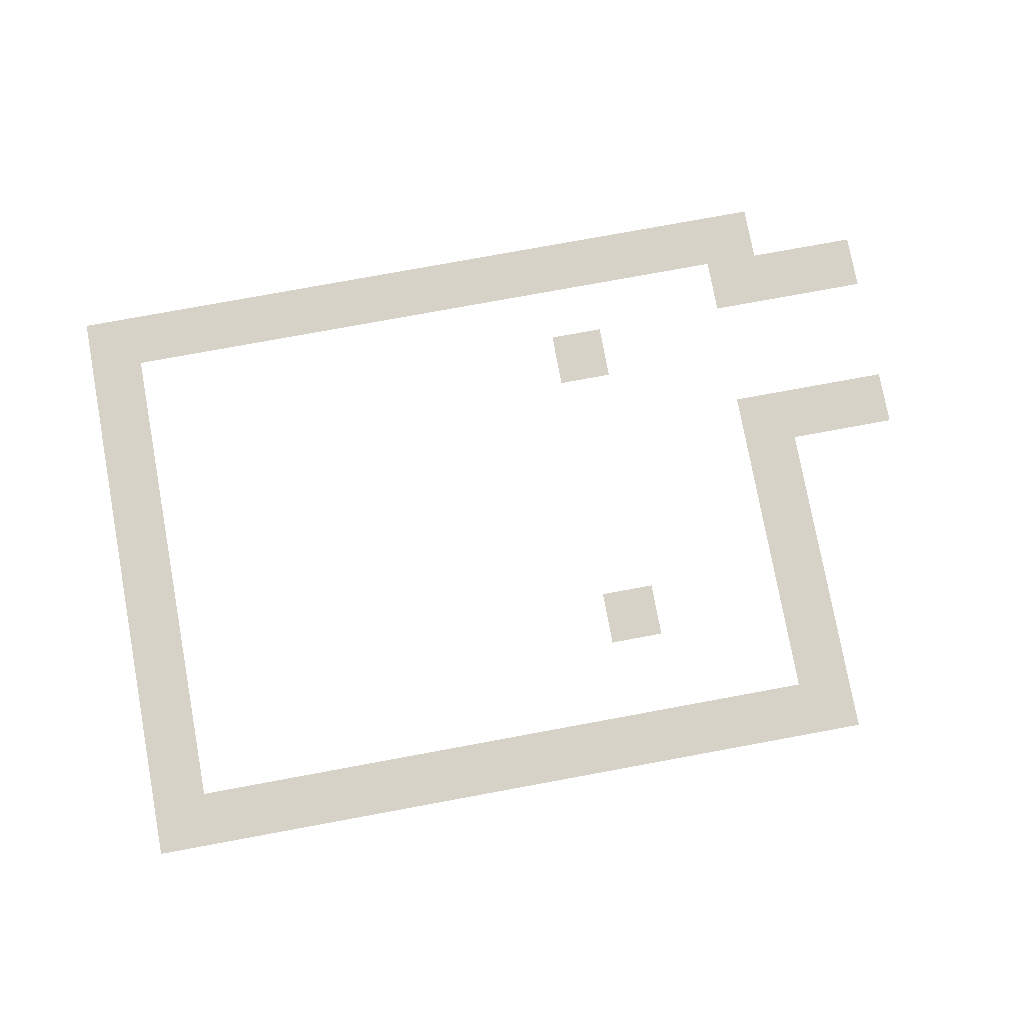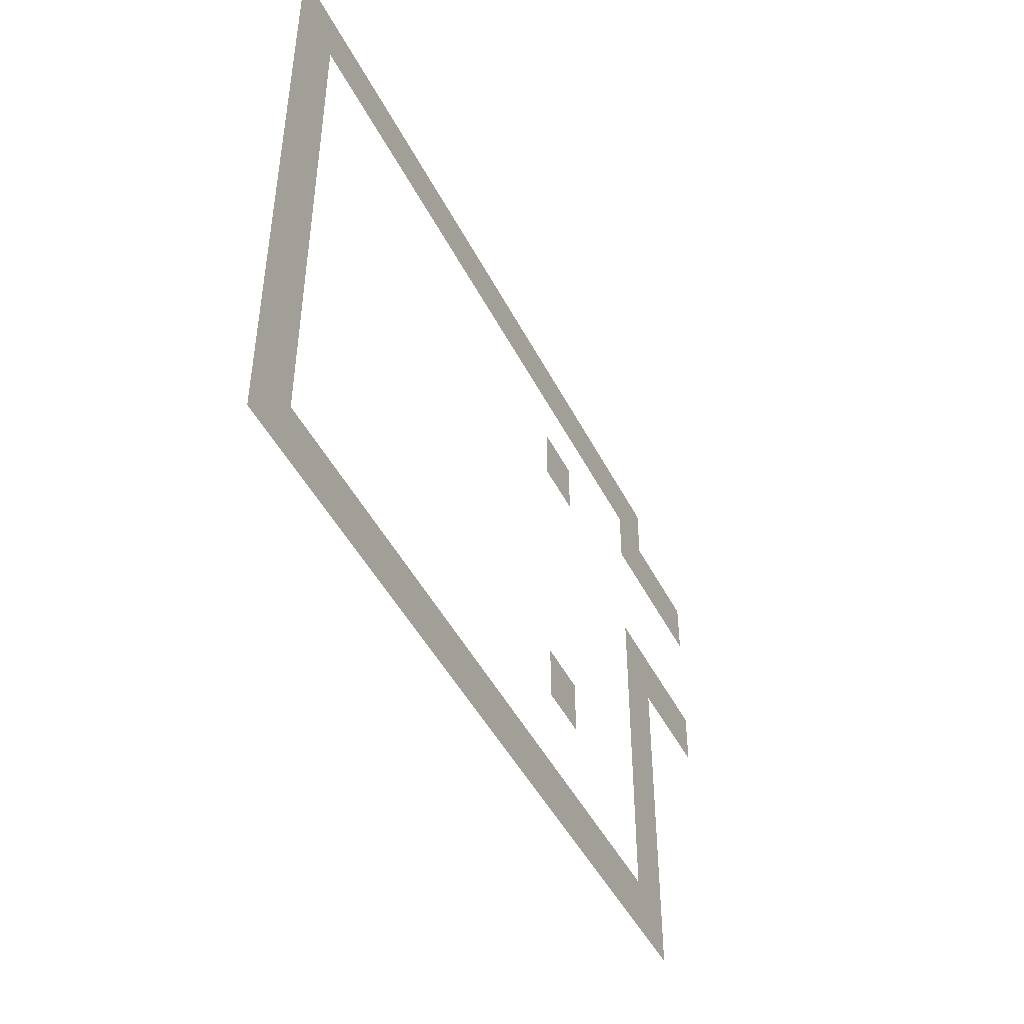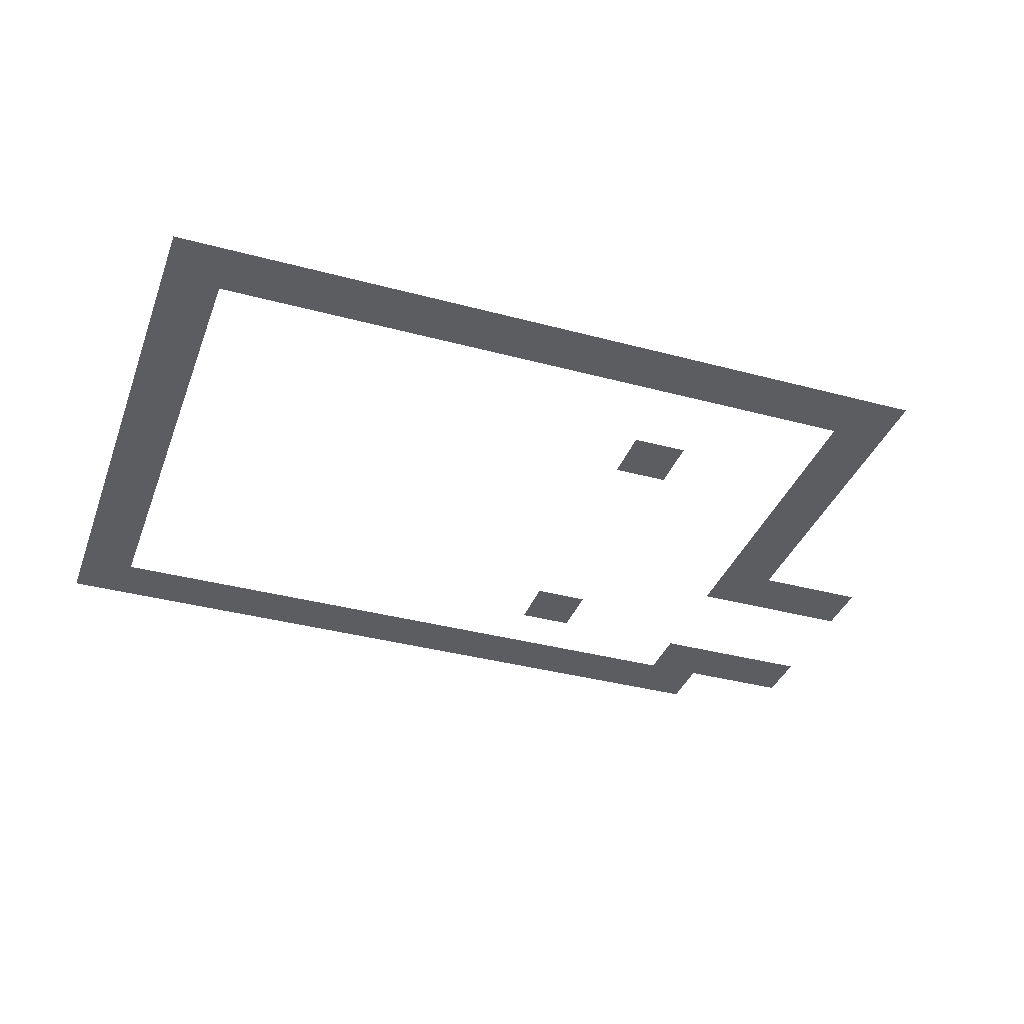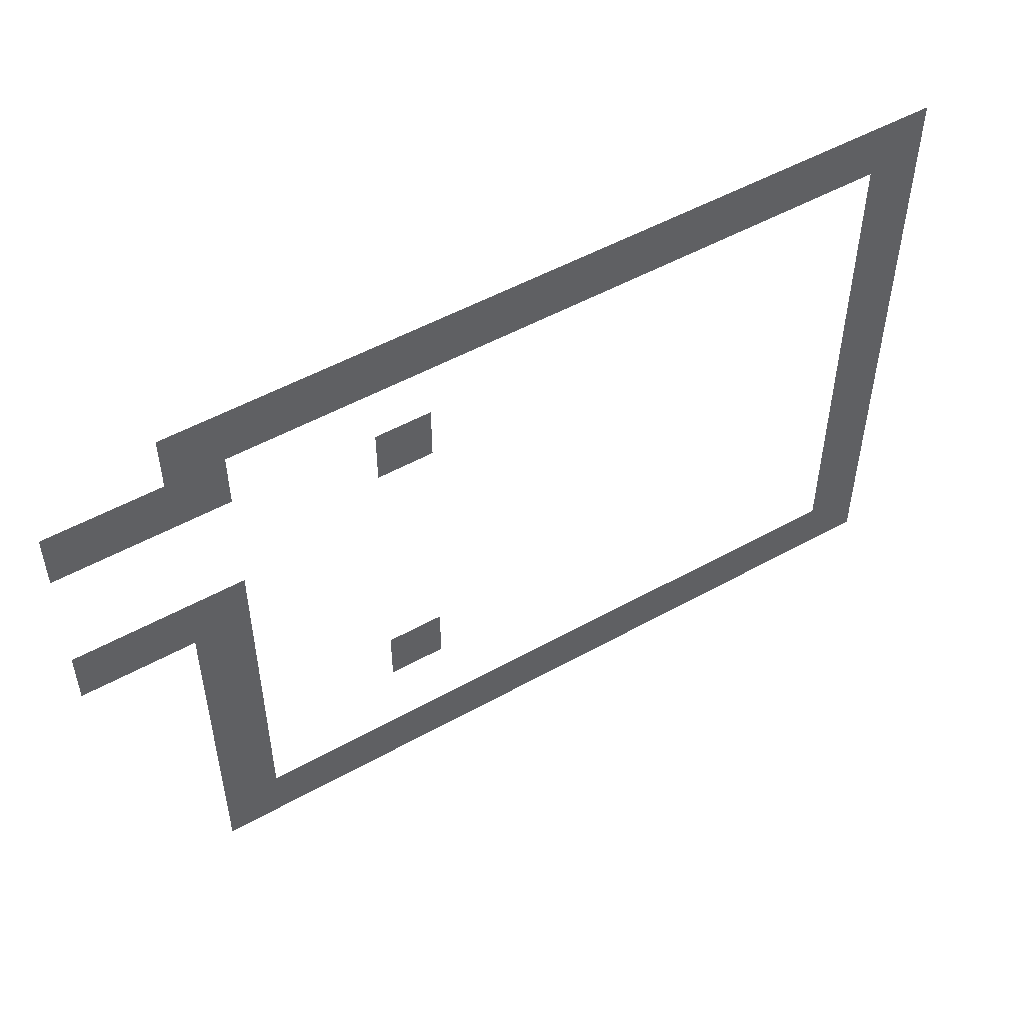
<metadata>
{"format":"obj","ext":"obj","renderer":"f3d","projection":"perspective","resolution":1024,"background":"white","views":[{"elev":77.8,"azim":-10.4,"up":"+Z"},{"elev":-46.3,"azim":-64.2,"up":"+Y"},{"elev":-36.7,"azim":-19.2,"up":"+Z"},{"elev":51.4,"azim":148.8,"up":"+Y"}]}
</metadata>
<code>
v -96 -48 0
v -120 -48 0
v -120 -24 0
v -96 -24 0
v -120 -48 0
v -144 -48 0
v -144 -24 0
v -120 -24 0
v -144 -48 0
v -168 -48 0
v -168 -24 0
v -144 -24 0
v -168 -48 0
v -192 -48 0
v -192 -24 0
v -168 -24 0
v -192 -48 0
v -216 -48 0
v -216 -24 0
v -192 -24 0
v -216 -48 0
v -240 -48 0
v -240 -24 0
v -216 -24 0
v -240 -48 0
v -264 -48 0
v -264 -24 0
v -240 -24 0
v -264 -48 0
v -288 -48 0
v -288 -24 0
v -264 -24 0
v -288 -48 0
v -312 -48 0
v -312 -24 0
v -288 -24 0
v -312 -48 0
v -336 -48 0
v -336 -24 0
v -312 -24 0
v -336 -48 0
v -360 -48 0
v -360 -24 0
v -336 -24 0
v -360 -48 0
v -384 -48 0
v -384 -24 0
v -360 -24 0
v -384 -48 0
v -408 -48 0
v -408 -24 0
v -384 -24 0
v -408 -48 0
v -432 -48 0
v -432 -24 0
v -408 -24 0
v -432 -48 0
v -456 -48 0
v -456 -24 0
v -432 -24 0
v -456 -48 0
v -480 -48 0
v -480 -24 0
v -456 -24 0
v -480 -48 0
v -504 -48 0
v -504 -24 0
v -480 -24 0
v -504 -48 0
v -528 -48 0
v -528 -24 0
v -504 -24 0
v -528 -48 0
v -552 -48 0
v -552 -24 0
v -528 -24 0
v -552 -48 0
v -576 -48 0
v -576 -24 0
v -552 -24 0
v -576 -48 0
v -600 -48 0
v -600 -24 0
v -576 -24 0
v -600 -48 0
v -624 -48 0
v -624 -24 0
v -600 -24 0
v -624 -48 0
v -648 -48 0
v -648 -24 0
v -624 -24 0
v -648 -48 0
v -672 -48 0
v -672 -24 0
v -648 -24 0
v -672 -48 0
v -696 -48 0
v -696 -24 0
v -672 -24 0
v -696 -48 0
v -720 -48 0
v -720 -24 0
v -696 -24 0
v -720 -48 0
v -744 -48 0
v -744 -24 0
v -720 -24 0
v -744 -48 0
v -768 -48 0
v -768 -24 0
v -744 -24 0
v -96 -72 0
v -120 -72 0
v -120 -48 0
v -96 -48 0
v -120 -72 0
v -144 -72 0
v -144 -48 0
v -120 -48 0
v -144 -72 0
v -168 -72 0
v -168 -48 0
v -144 -48 0
v -168 -72 0
v -192 -72 0
v -192 -48 0
v -168 -48 0
v -192 -72 0
v -216 -72 0
v -216 -48 0
v -192 -48 0
v -216 -72 0
v -240 -72 0
v -240 -48 0
v -216 -48 0
v -240 -72 0
v -264 -72 0
v -264 -48 0
v -240 -48 0
v -264 -72 0
v -288 -72 0
v -288 -48 0
v -264 -48 0
v -288 -72 0
v -312 -72 0
v -312 -48 0
v -288 -48 0
v -312 -72 0
v -336 -72 0
v -336 -48 0
v -312 -48 0
v -336 -72 0
v -360 -72 0
v -360 -48 0
v -336 -48 0
v -360 -72 0
v -384 -72 0
v -384 -48 0
v -360 -48 0
v -384 -72 0
v -408 -72 0
v -408 -48 0
v -384 -48 0
v -408 -72 0
v -432 -72 0
v -432 -48 0
v -408 -48 0
v -432 -72 0
v -456 -72 0
v -456 -48 0
v -432 -48 0
v -456 -72 0
v -480 -72 0
v -480 -48 0
v -456 -48 0
v -480 -72 0
v -504 -72 0
v -504 -48 0
v -480 -48 0
v -504 -72 0
v -528 -72 0
v -528 -48 0
v -504 -48 0
v -528 -72 0
v -552 -72 0
v -552 -48 0
v -528 -48 0
v -552 -72 0
v -576 -72 0
v -576 -48 0
v -552 -48 0
v -576 -72 0
v -600 -72 0
v -600 -48 0
v -576 -48 0
v -600 -72 0
v -624 -72 0
v -624 -48 0
v -600 -48 0
v -624 -72 0
v -648 -72 0
v -648 -48 0
v -624 -48 0
v -648 -72 0
v -672 -72 0
v -672 -48 0
v -648 -48 0
v -672 -72 0
v -696 -72 0
v -696 -48 0
v -672 -48 0
v -696 -72 0
v -720 -72 0
v -720 -48 0
v -696 -48 0
v -720 -72 0
v -744 -72 0
v -744 -48 0
v -720 -48 0
v -744 -72 0
v -768 -72 0
v -768 -48 0
v -744 -48 0
v 0 -96 0
v -24 -96 0
v -24 -72 0
v 0 -72 0
v -24 -96 0
v -48 -96 0
v -48 -72 0
v -24 -72 0
v -48 -96 0
v -72 -96 0
v -72 -72 0
v -48 -72 0
v -72 -96 0
v -96 -96 0
v -96 -72 0
v -72 -72 0
v -96 -96 0
v -120 -96 0
v -120 -72 0
v -96 -72 0
v -120 -96 0
v -144 -96 0
v -144 -72 0
v -120 -72 0
v -720 -96 0
v -744 -96 0
v -744 -72 0
v -720 -72 0
v -744 -96 0
v -768 -96 0
v -768 -72 0
v -744 -72 0
v 0 -120 0
v -24 -120 0
v -24 -96 0
v 0 -96 0
v -24 -120 0
v -48 -120 0
v -48 -96 0
v -24 -96 0
v -48 -120 0
v -72 -120 0
v -72 -96 0
v -48 -96 0
v -72 -120 0
v -96 -120 0
v -96 -96 0
v -72 -96 0
v -96 -120 0
v -120 -120 0
v -120 -96 0
v -96 -96 0
v -120 -120 0
v -144 -120 0
v -144 -96 0
v -120 -96 0
v -720 -120 0
v -744 -120 0
v -744 -96 0
v -720 -96 0
v -744 -120 0
v -768 -120 0
v -768 -96 0
v -744 -96 0
v -264 -144 0
v -288 -144 0
v -288 -120 0
v -264 -120 0
v -288 -144 0
v -312 -144 0
v -312 -120 0
v -288 -120 0
v -720 -144 0
v -744 -144 0
v -744 -120 0
v -720 -120 0
v -744 -144 0
v -768 -144 0
v -768 -120 0
v -744 -120 0
v -264 -168 0
v -288 -168 0
v -288 -144 0
v -264 -144 0
v -288 -168 0
v -312 -168 0
v -312 -144 0
v -288 -144 0
v -720 -168 0
v -744 -168 0
v -744 -144 0
v -720 -144 0
v -744 -168 0
v -768 -168 0
v -768 -144 0
v -744 -144 0
v -720 -192 0
v -744 -192 0
v -744 -168 0
v -720 -168 0
v -744 -192 0
v -768 -192 0
v -768 -168 0
v -744 -168 0
v -720 -216 0
v -744 -216 0
v -744 -192 0
v -720 -192 0
v -744 -216 0
v -768 -216 0
v -768 -192 0
v -744 -192 0
v 0 -240 0
v -24 -240 0
v -24 -216 0
v 0 -216 0
v -24 -240 0
v -48 -240 0
v -48 -216 0
v -24 -216 0
v -48 -240 0
v -72 -240 0
v -72 -216 0
v -48 -216 0
v -72 -240 0
v -96 -240 0
v -96 -216 0
v -72 -216 0
v -96 -240 0
v -120 -240 0
v -120 -216 0
v -96 -216 0
v -120 -240 0
v -144 -240 0
v -144 -216 0
v -120 -216 0
v -720 -240 0
v -744 -240 0
v -744 -216 0
v -720 -216 0
v -744 -240 0
v -768 -240 0
v -768 -216 0
v -744 -216 0
v 0 -264 0
v -24 -264 0
v -24 -240 0
v 0 -240 0
v -24 -264 0
v -48 -264 0
v -48 -240 0
v -24 -240 0
v -48 -264 0
v -72 -264 0
v -72 -240 0
v -48 -240 0
v -72 -264 0
v -96 -264 0
v -96 -240 0
v -72 -240 0
v -96 -264 0
v -120 -264 0
v -120 -240 0
v -96 -240 0
v -120 -264 0
v -144 -264 0
v -144 -240 0
v -120 -240 0
v -720 -264 0
v -744 -264 0
v -744 -240 0
v -720 -240 0
v -744 -264 0
v -768 -264 0
v -768 -240 0
v -744 -240 0
v -96 -288 0
v -120 -288 0
v -120 -264 0
v -96 -264 0
v -120 -288 0
v -144 -288 0
v -144 -264 0
v -120 -264 0
v -720 -288 0
v -744 -288 0
v -744 -264 0
v -720 -264 0
v -744 -288 0
v -768 -288 0
v -768 -264 0
v -744 -264 0
v -96 -312 0
v -120 -312 0
v -120 -288 0
v -96 -288 0
v -120 -312 0
v -144 -312 0
v -144 -288 0
v -120 -288 0
v -720 -312 0
v -744 -312 0
v -744 -288 0
v -720 -288 0
v -744 -312 0
v -768 -312 0
v -768 -288 0
v -744 -288 0
v -96 -336 0
v -120 -336 0
v -120 -312 0
v -96 -312 0
v -120 -336 0
v -144 -336 0
v -144 -312 0
v -120 -312 0
v -720 -336 0
v -744 -336 0
v -744 -312 0
v -720 -312 0
v -744 -336 0
v -768 -336 0
v -768 -312 0
v -744 -312 0
v -96 -360 0
v -120 -360 0
v -120 -336 0
v -96 -336 0
v -120 -360 0
v -144 -360 0
v -144 -336 0
v -120 -336 0
v -720 -360 0
v -744 -360 0
v -744 -336 0
v -720 -336 0
v -744 -360 0
v -768 -360 0
v -768 -336 0
v -744 -336 0
v -96 -384 0
v -120 -384 0
v -120 -360 0
v -96 -360 0
v -120 -384 0
v -144 -384 0
v -144 -360 0
v -120 -360 0
v -720 -384 0
v -744 -384 0
v -744 -360 0
v -720 -360 0
v -744 -384 0
v -768 -384 0
v -768 -360 0
v -744 -360 0
v -96 -408 0
v -120 -408 0
v -120 -384 0
v -96 -384 0
v -120 -408 0
v -144 -408 0
v -144 -384 0
v -120 -384 0
v -264 -408 0
v -288 -408 0
v -288 -384 0
v -264 -384 0
v -288 -408 0
v -312 -408 0
v -312 -384 0
v -288 -384 0
v -720 -408 0
v -744 -408 0
v -744 -384 0
v -720 -384 0
v -744 -408 0
v -768 -408 0
v -768 -384 0
v -744 -384 0
v -96 -432 0
v -120 -432 0
v -120 -408 0
v -96 -408 0
v -120 -432 0
v -144 -432 0
v -144 -408 0
v -120 -408 0
v -264 -432 0
v -288 -432 0
v -288 -408 0
v -264 -408 0
v -288 -432 0
v -312 -432 0
v -312 -408 0
v -288 -408 0
v -720 -432 0
v -744 -432 0
v -744 -408 0
v -720 -408 0
v -744 -432 0
v -768 -432 0
v -768 -408 0
v -744 -408 0
v -96 -456 0
v -120 -456 0
v -120 -432 0
v -96 -432 0
v -120 -456 0
v -144 -456 0
v -144 -432 0
v -120 -432 0
v -720 -456 0
v -744 -456 0
v -744 -432 0
v -720 -432 0
v -744 -456 0
v -768 -456 0
v -768 -432 0
v -744 -432 0
v -96 -480 0
v -120 -480 0
v -120 -456 0
v -96 -456 0
v -120 -480 0
v -144 -480 0
v -144 -456 0
v -120 -456 0
v -720 -480 0
v -744 -480 0
v -744 -456 0
v -720 -456 0
v -744 -480 0
v -768 -480 0
v -768 -456 0
v -744 -456 0
v -96 -504 0
v -120 -504 0
v -120 -480 0
v -96 -480 0
v -120 -504 0
v -144 -504 0
v -144 -480 0
v -120 -480 0
v -720 -504 0
v -744 -504 0
v -744 -480 0
v -720 -480 0
v -744 -504 0
v -768 -504 0
v -768 -480 0
v -744 -480 0
v -96 -528 0
v -120 -528 0
v -120 -504 0
v -96 -504 0
v -120 -528 0
v -144 -528 0
v -144 -504 0
v -120 -504 0
v -144 -528 0
v -168 -528 0
v -168 -504 0
v -144 -504 0
v -168 -528 0
v -192 -528 0
v -192 -504 0
v -168 -504 0
v -192 -528 0
v -216 -528 0
v -216 -504 0
v -192 -504 0
v -216 -528 0
v -240 -528 0
v -240 -504 0
v -216 -504 0
v -240 -528 0
v -264 -528 0
v -264 -504 0
v -240 -504 0
v -264 -528 0
v -288 -528 0
v -288 -504 0
v -264 -504 0
v -288 -528 0
v -312 -528 0
v -312 -504 0
v -288 -504 0
v -312 -528 0
v -336 -528 0
v -336 -504 0
v -312 -504 0
v -336 -528 0
v -360 -528 0
v -360 -504 0
v -336 -504 0
v -360 -528 0
v -384 -528 0
v -384 -504 0
v -360 -504 0
v -384 -528 0
v -408 -528 0
v -408 -504 0
v -384 -504 0
v -408 -528 0
v -432 -528 0
v -432 -504 0
v -408 -504 0
v -432 -528 0
v -456 -528 0
v -456 -504 0
v -432 -504 0
v -456 -528 0
v -480 -528 0
v -480 -504 0
v -456 -504 0
v -480 -528 0
v -504 -528 0
v -504 -504 0
v -480 -504 0
v -504 -528 0
v -528 -528 0
v -528 -504 0
v -504 -504 0
v -528 -528 0
v -552 -528 0
v -552 -504 0
v -528 -504 0
v -552 -528 0
v -576 -528 0
v -576 -504 0
v -552 -504 0
v -576 -528 0
v -600 -528 0
v -600 -504 0
v -576 -504 0
v -600 -528 0
v -624 -528 0
v -624 -504 0
v -600 -504 0
v -624 -528 0
v -648 -528 0
v -648 -504 0
v -624 -504 0
v -648 -528 0
v -672 -528 0
v -672 -504 0
v -648 -504 0
v -672 -528 0
v -696 -528 0
v -696 -504 0
v -672 -504 0
v -696 -528 0
v -720 -528 0
v -720 -504 0
v -696 -504 0
v -720 -528 0
v -744 -528 0
v -744 -504 0
v -720 -504 0
v -744 -528 0
v -768 -528 0
v -768 -504 0
v -744 -504 0
v -96 -552 0
v -120 -552 0
v -120 -528 0
v -96 -528 0
v -120 -552 0
v -144 -552 0
v -144 -528 0
v -120 -528 0
v -144 -552 0
v -168 -552 0
v -168 -528 0
v -144 -528 0
v -168 -552 0
v -192 -552 0
v -192 -528 0
v -168 -528 0
v -192 -552 0
v -216 -552 0
v -216 -528 0
v -192 -528 0
v -216 -552 0
v -240 -552 0
v -240 -528 0
v -216 -528 0
v -240 -552 0
v -264 -552 0
v -264 -528 0
v -240 -528 0
v -264 -552 0
v -288 -552 0
v -288 -528 0
v -264 -528 0
v -288 -552 0
v -312 -552 0
v -312 -528 0
v -288 -528 0
v -312 -552 0
v -336 -552 0
v -336 -528 0
v -312 -528 0
v -336 -552 0
v -360 -552 0
v -360 -528 0
v -336 -528 0
v -360 -552 0
v -384 -552 0
v -384 -528 0
v -360 -528 0
v -384 -552 0
v -408 -552 0
v -408 -528 0
v -384 -528 0
v -408 -552 0
v -432 -552 0
v -432 -528 0
v -408 -528 0
v -432 -552 0
v -456 -552 0
v -456 -528 0
v -432 -528 0
v -456 -552 0
v -480 -552 0
v -480 -528 0
v -456 -528 0
v -480 -552 0
v -504 -552 0
v -504 -528 0
v -480 -528 0
v -504 -552 0
v -528 -552 0
v -528 -528 0
v -504 -528 0
v -528 -552 0
v -552 -552 0
v -552 -528 0
v -528 -528 0
v -552 -552 0
v -576 -552 0
v -576 -528 0
v -552 -528 0
v -576 -552 0
v -600 -552 0
v -600 -528 0
v -576 -528 0
v -600 -552 0
v -624 -552 0
v -624 -528 0
v -600 -528 0
v -624 -552 0
v -648 -552 0
v -648 -528 0
v -624 -528 0
v -648 -552 0
v -672 -552 0
v -672 -528 0
v -648 -528 0
v -672 -552 0
v -696 -552 0
v -696 -528 0
v -672 -528 0
v -696 -552 0
v -720 -552 0
v -720 -528 0
v -696 -528 0
v -720 -552 0
v -744 -552 0
v -744 -528 0
v -720 -528 0
v -744 -552 0
v -768 -552 0
v -768 -528 0
v -744 -528 0
g BossRoom-Alt_mesh_0010
f 1 2 3 4
f 5 6 7 8
f 9 10 11 12
f 13 14 15 16
f 17 18 19 20
f 21 22 23 24
f 25 26 27 28
f 29 30 31 32
f 33 34 35 36
f 37 38 39 40
f 41 42 43 44
f 45 46 47 48
f 49 50 51 52
f 53 54 55 56
f 57 58 59 60
f 61 62 63 64
f 65 66 67 68
f 69 70 71 72
f 73 74 75 76
f 77 78 79 80
f 81 82 83 84
f 85 86 87 88
f 89 90 91 92
f 93 94 95 96
f 97 98 99 100
f 101 102 103 104
f 105 106 107 108
f 109 110 111 112
f 113 114 115 116
f 117 118 119 120
f 121 122 123 124
f 125 126 127 128
f 129 130 131 132
f 133 134 135 136
f 137 138 139 140
f 141 142 143 144
f 145 146 147 148
f 149 150 151 152
f 153 154 155 156
f 157 158 159 160
f 161 162 163 164
f 165 166 167 168
f 169 170 171 172
f 173 174 175 176
f 177 178 179 180
f 181 182 183 184
f 185 186 187 188
f 189 190 191 192
f 193 194 195 196
f 197 198 199 200
f 201 202 203 204
f 205 206 207 208
f 209 210 211 212
f 213 214 215 216
f 217 218 219 220
f 221 222 223 224
f 225 226 227 228
f 229 230 231 232
f 233 234 235 236
f 237 238 239 240
f 241 242 243 244
f 245 246 247 248
f 249 250 251 252
f 253 254 255 256
f 257 258 259 260
f 261 262 263 264
f 265 266 267 268
f 269 270 271 272
f 273 274 275 276
f 277 278 279 280
f 281 282 283 284
f 285 286 287 288
f 289 290 291 292
f 293 294 295 296
f 297 298 299 300
f 301 302 303 304
f 305 306 307 308
f 309 310 311 312
f 313 314 315 316
f 317 318 319 320
f 321 322 323 324
f 325 326 327 328
f 329 330 331 332
f 333 334 335 336
f 337 338 339 340
f 341 342 343 344
f 345 346 347 348
f 349 350 351 352
f 353 354 355 356
f 357 358 359 360
f 361 362 363 364
f 365 366 367 368
f 369 370 371 372
f 373 374 375 376
f 377 378 379 380
f 381 382 383 384
f 385 386 387 388
f 389 390 391 392
f 393 394 395 396
f 397 398 399 400
f 401 402 403 404
f 405 406 407 408
f 409 410 411 412
f 413 414 415 416
f 417 418 419 420
f 421 422 423 424
f 425 426 427 428
f 429 430 431 432
f 433 434 435 436
f 437 438 439 440
f 441 442 443 444
f 445 446 447 448
f 449 450 451 452
f 453 454 455 456
f 457 458 459 460
f 461 462 463 464
f 465 466 467 468
f 469 470 471 472
f 473 474 475 476
f 477 478 479 480
f 481 482 483 484
f 485 486 487 488
f 489 490 491 492
f 493 494 495 496
f 497 498 499 500
f 501 502 503 504
f 505 506 507 508
f 509 510 511 512
f 513 514 515 516
f 517 518 519 520
f 521 522 523 524
f 525 526 527 528
f 529 530 531 532
f 533 534 535 536
f 537 538 539 540
f 541 542 543 544
f 545 546 547 548
f 549 550 551 552
f 553 554 555 556
f 557 558 559 560
f 561 562 563 564
f 565 566 567 568
f 569 570 571 572
f 573 574 575 576
f 577 578 579 580
f 581 582 583 584
f 585 586 587 588
f 589 590 591 592
f 593 594 595 596
f 597 598 599 600
f 601 602 603 604
f 605 606 607 608
f 609 610 611 612
f 613 614 615 616
f 617 618 619 620
f 621 622 623 624
f 625 626 627 628
f 629 630 631 632
f 633 634 635 636
f 637 638 639 640
f 641 642 643 644
f 645 646 647 648
f 649 650 651 652
f 653 654 655 656
f 657 658 659 660
f 661 662 663 664
f 665 666 667 668
f 669 670 671 672
f 673 674 675 676
f 677 678 679 680
f 681 682 683 684
f 685 686 687 688
f 689 690 691 692
f 693 694 695 696
f 697 698 699 700
f 701 702 703 704
f 705 706 707 708
f 709 710 711 712
f 713 714 715 716
f 717 718 719 720
f 721 722 723 724
f 725 726 727 728
f 729 730 731 732
f 733 734 735 736
f 737 738 739 740
f 741 742 743 744
f 745 746 747 748
f 749 750 751 752
f 753 754 755 756
f 757 758 759 760
f 761 762 763 764
f 765 766 767 768
f 769 770 771 772
f 773 774 775 776
f 777 778 779 780
f 781 782 783 784
f 785 786 787 788
f 789 790 791 792
f 793 794 795 796
f 797 798 799 800

</code>
